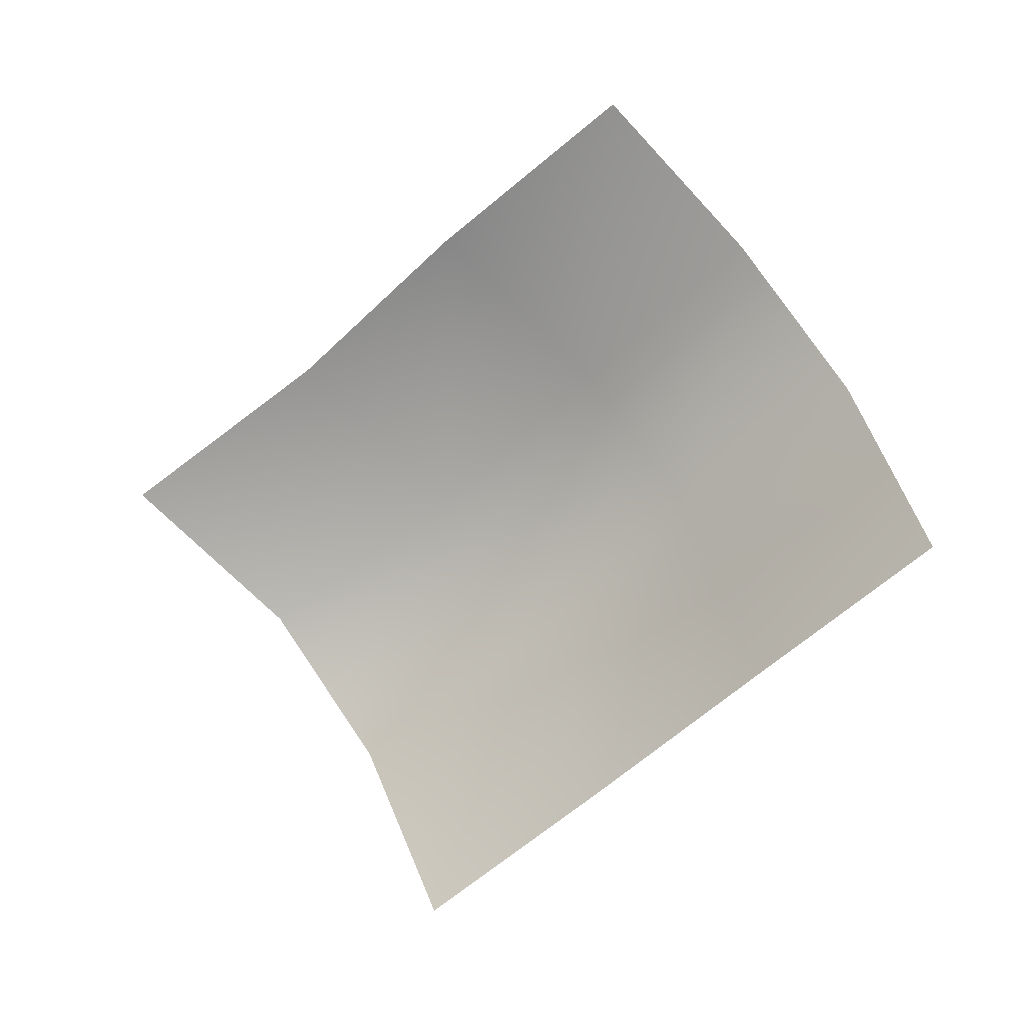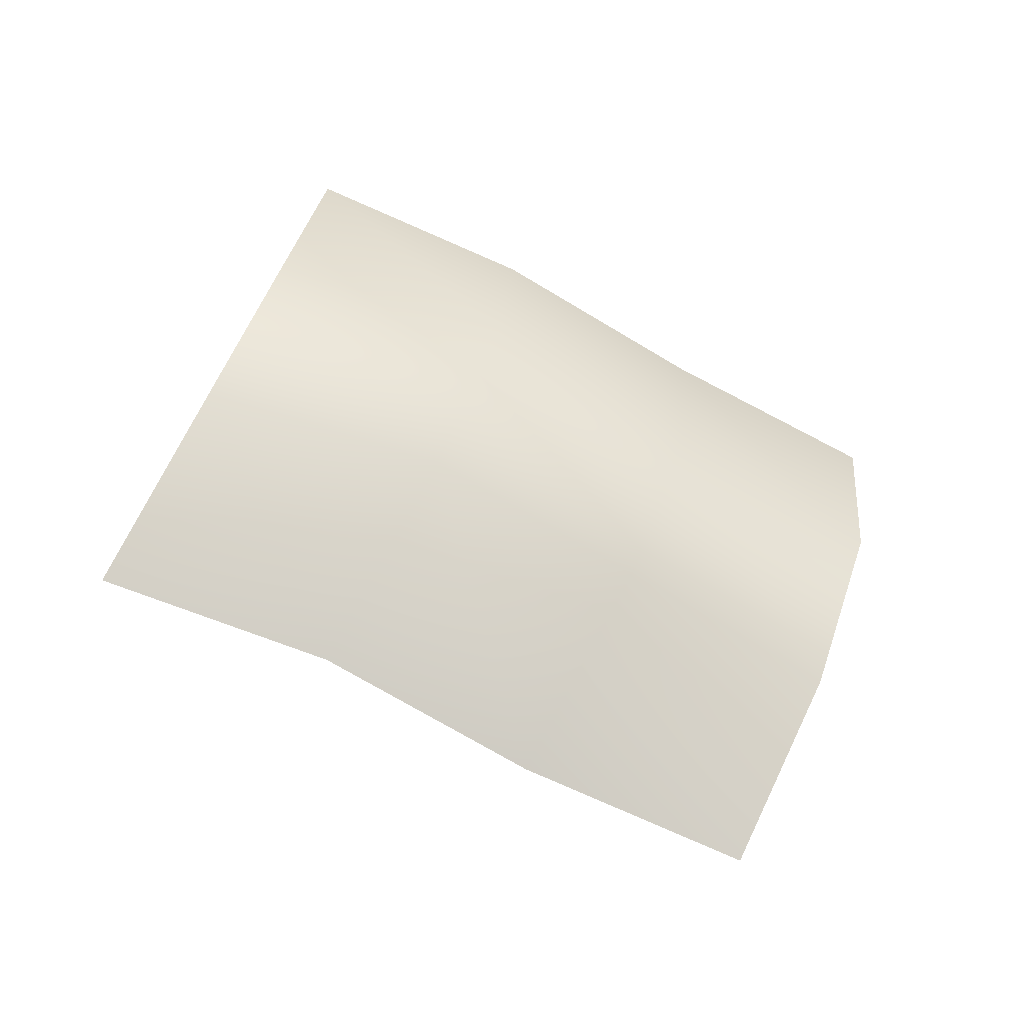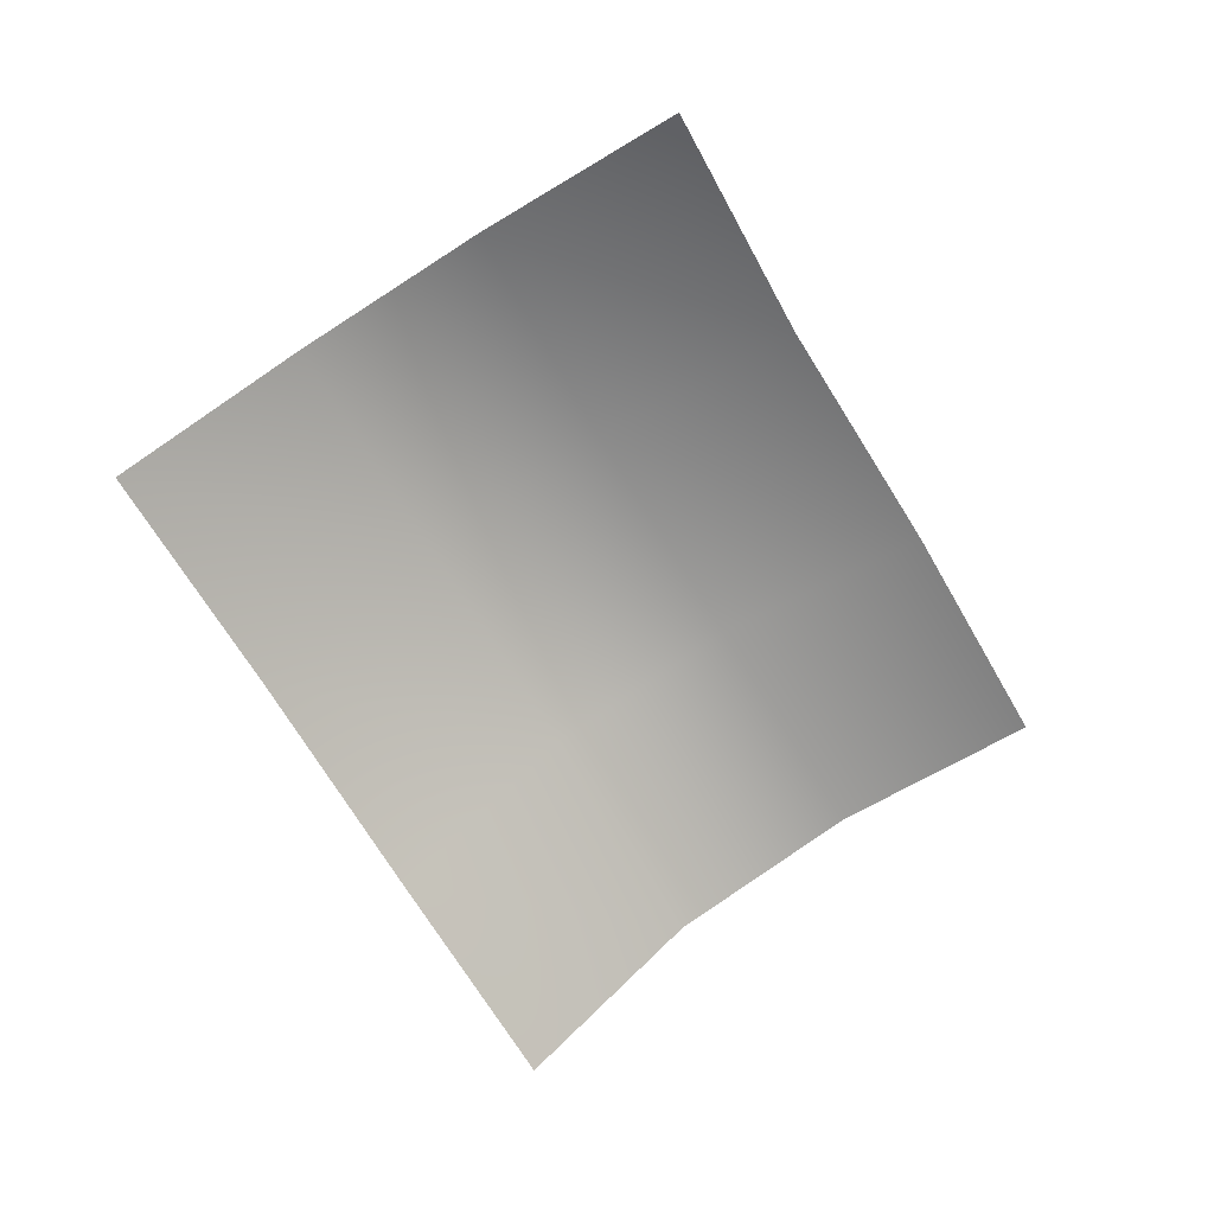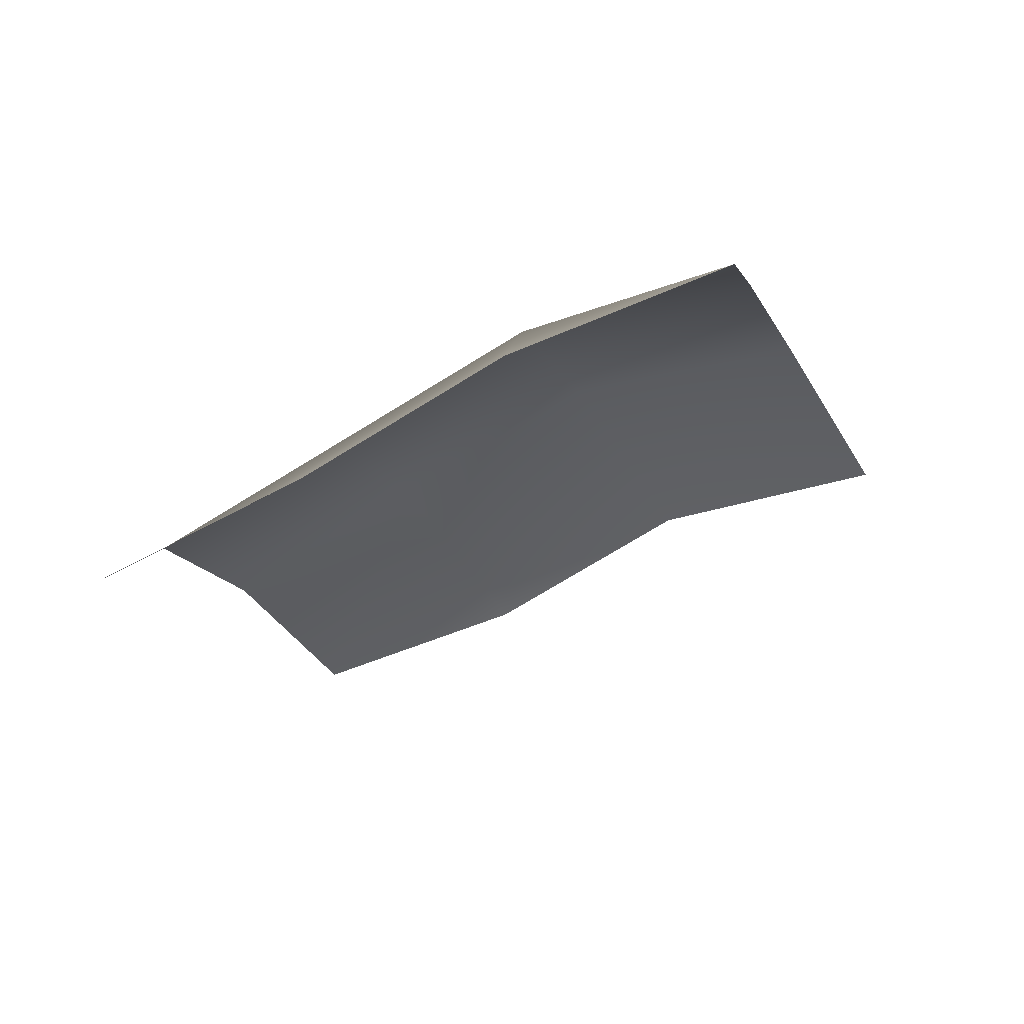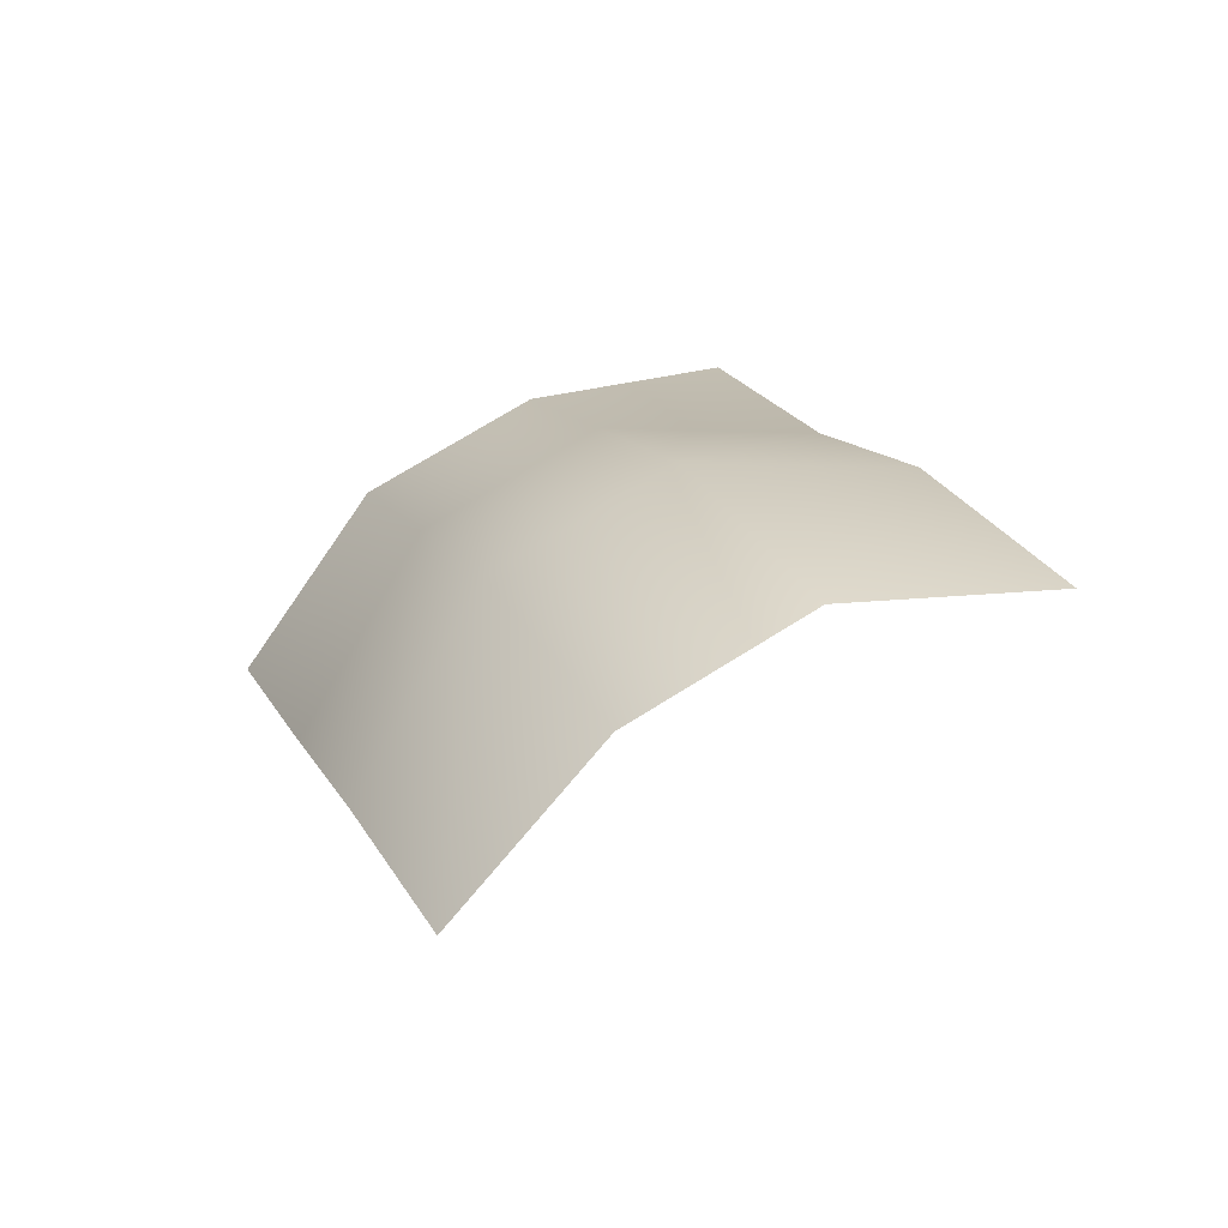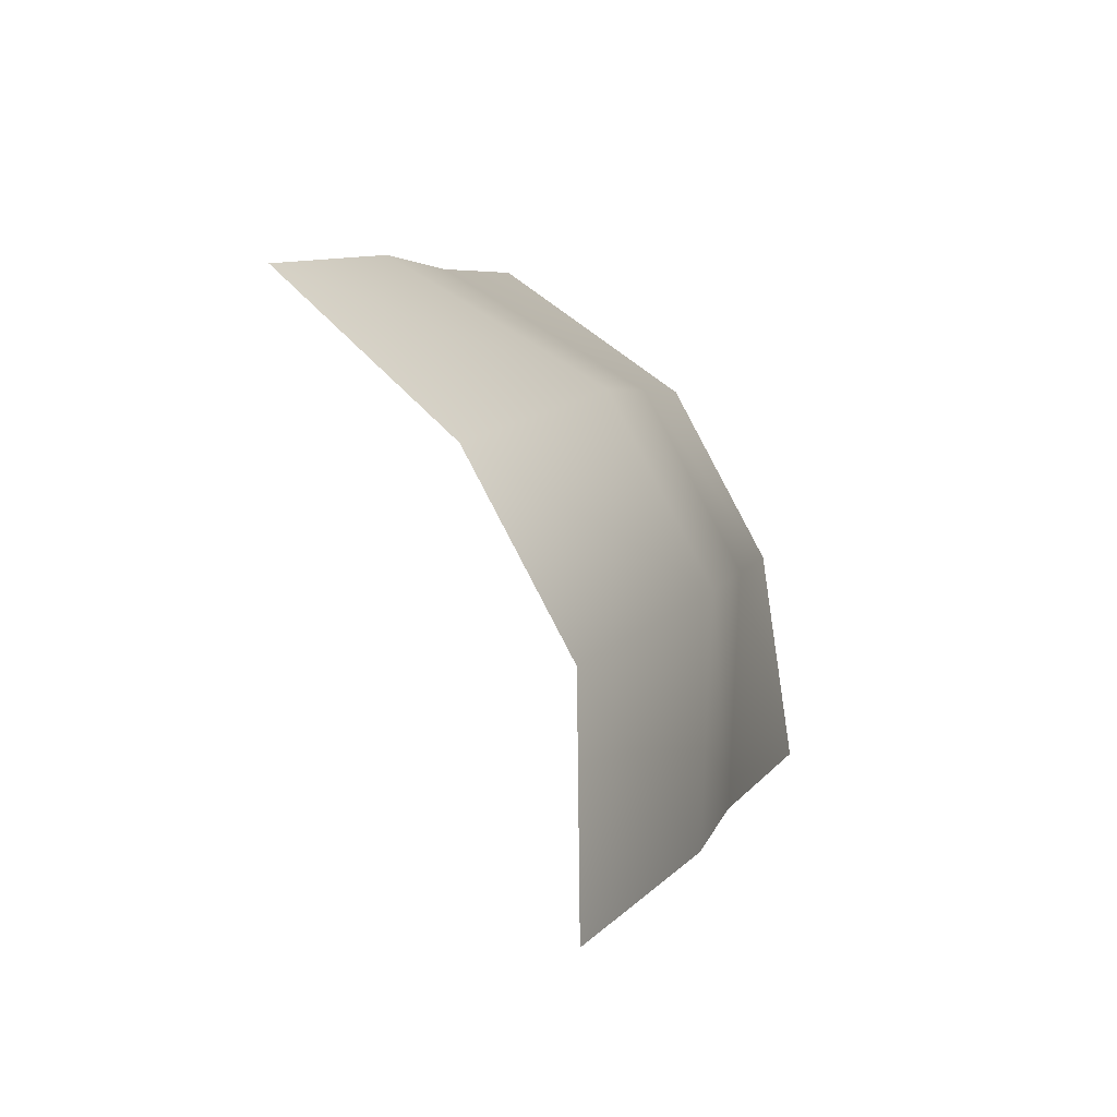
<metadata>
{"format":"obj","ext":"obj","renderer":"f3d","projection":"perspective","resolution":1024,"background":"white","views":[{"elev":-77.9,"azim":-122.8,"up":"+Y"},{"elev":73.1,"azim":-139.8,"up":"+Y"},{"elev":-55.0,"azim":137.4,"up":"+Y"},{"elev":-39.0,"azim":41.4,"up":"+Y"},{"elev":29.4,"azim":85.3,"up":"+Y"},{"elev":-9.9,"azim":117.2,"up":"+Z"}]}
</metadata>
<code>
g default
v 1.813 7.356 -2.023
v 2.065 7.326 -1.037
v 2.375 6.986 -0.1981
v 2.765 6.219 0.4374
v 2.91 7.481 -2.378
v 3.125 7.649 -1.298
v 3.435 7.309 -0.4592
v 3.84 6.461 0.1377
v 3.97 7.804 -2.639
v 4.185 7.972 -1.559
v 4.495 7.632 -0.7202
v 4.9 6.783 -0.1233
v 5.092 7.798 -3.056
v 5.319 7.901 -2.007
v 5.629 7.56 -1.169
v 5.995 6.922 -0.472
g polySurface1227 polySurface430
f 1 2 6 5
f 2 3 7 6
f 3 4 8 7
f 5 6 10 9
f 6 7 11 10
f 7 8 12 11
f 9 10 14 13
f 10 11 15 14
f 11 12 16 15

</code>
